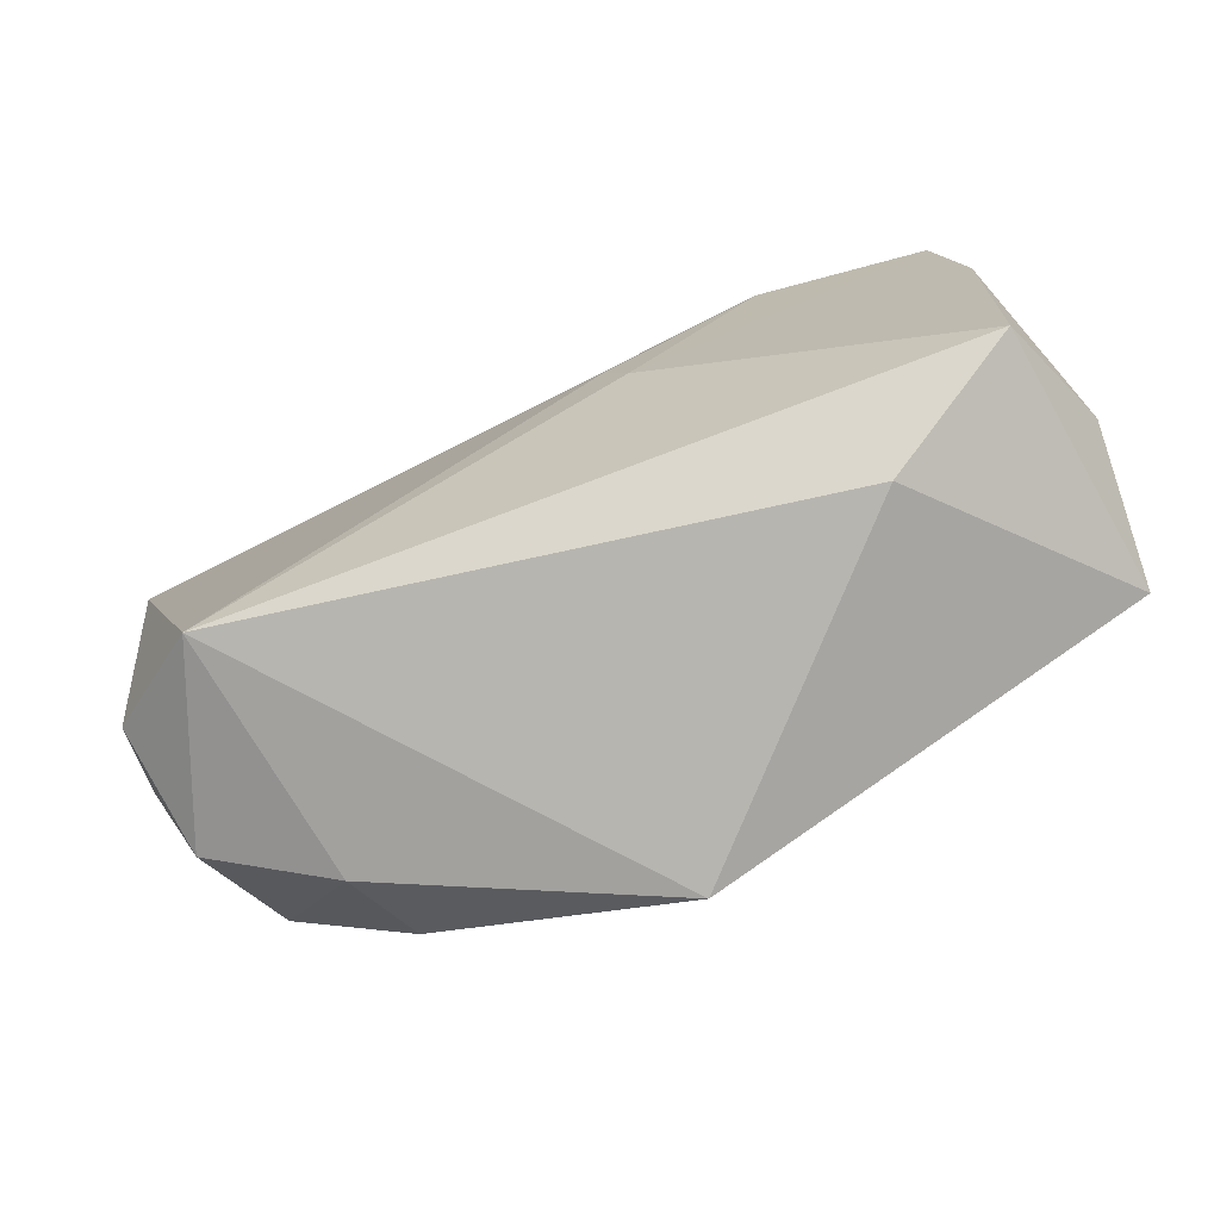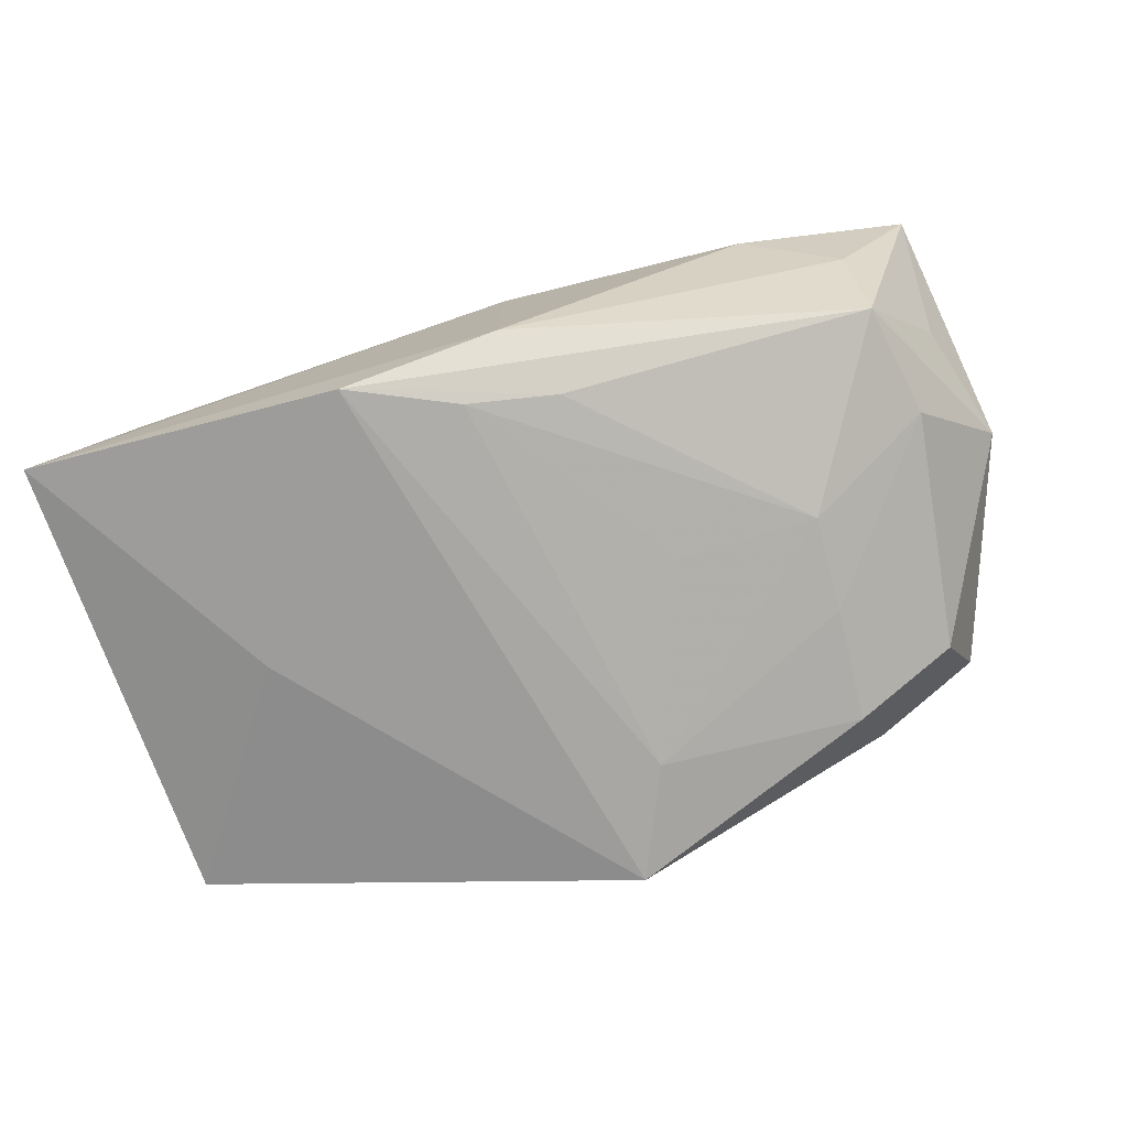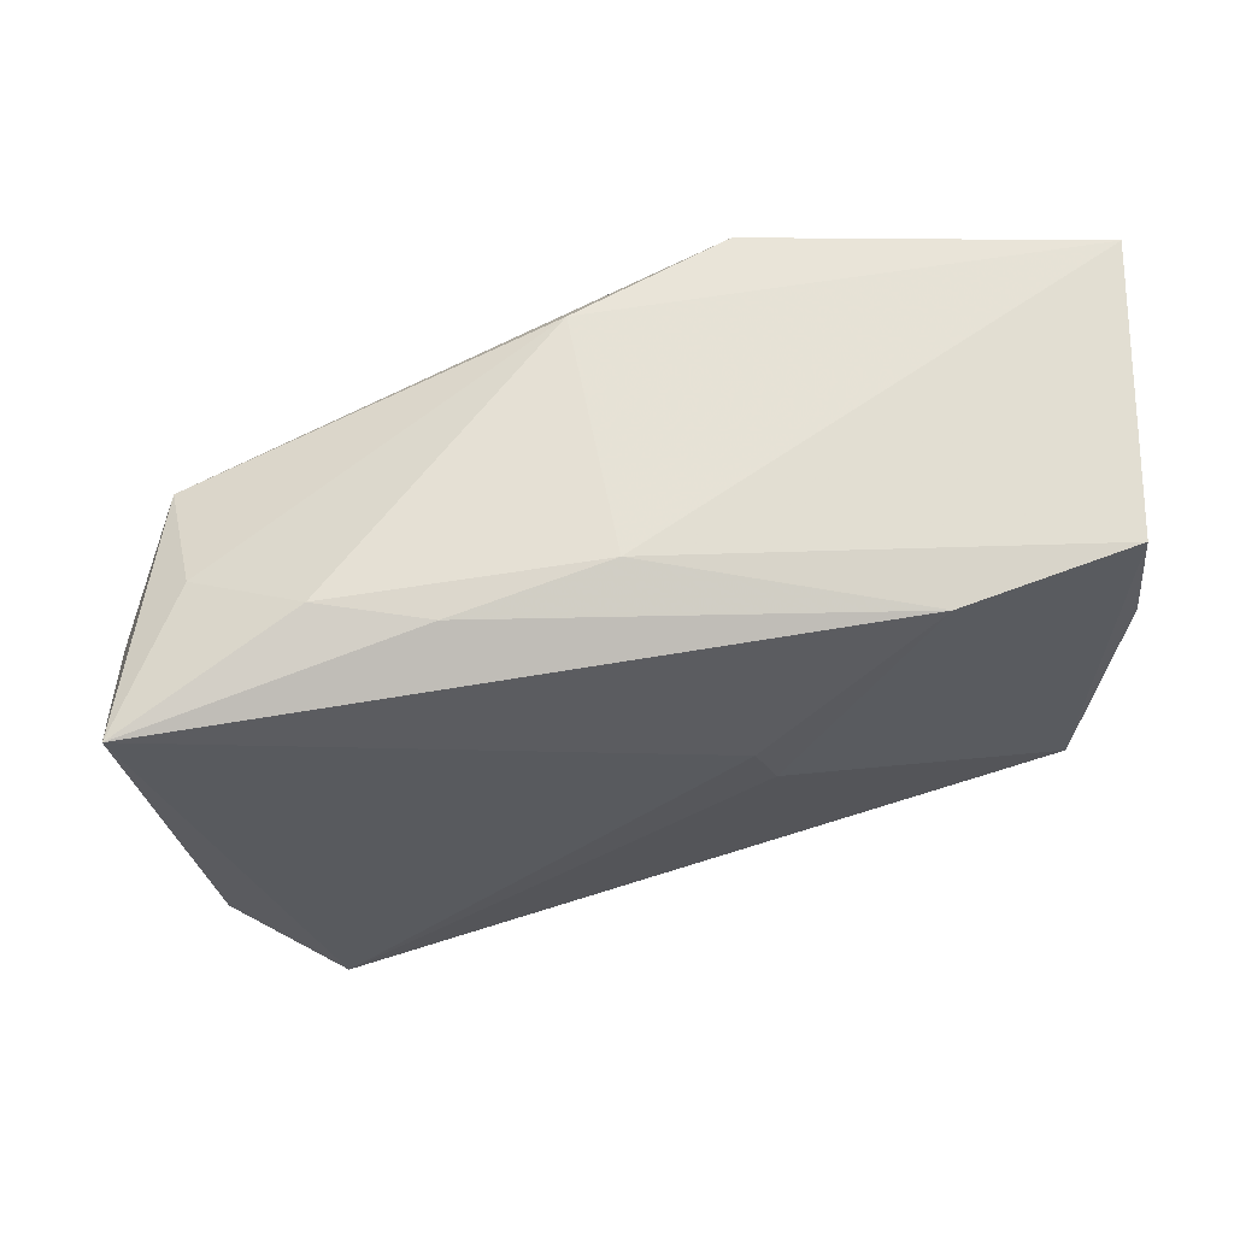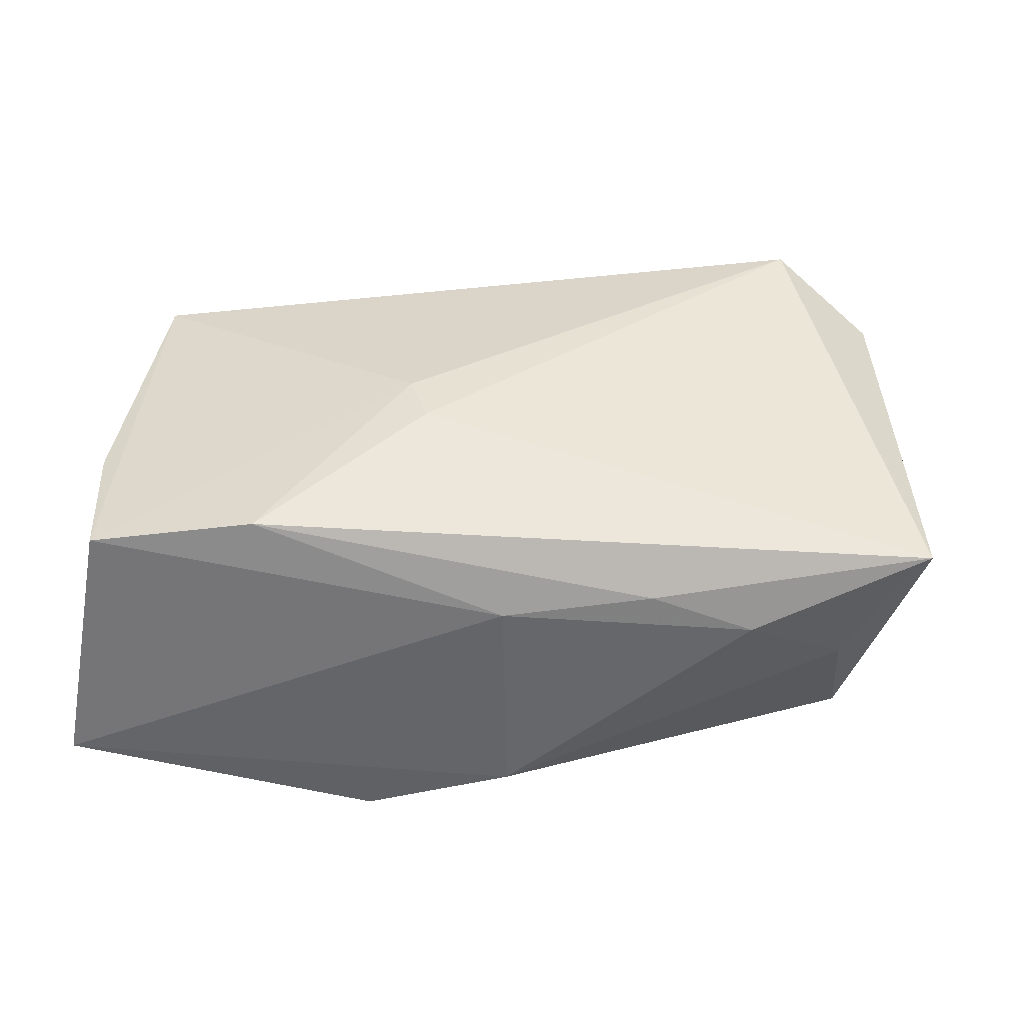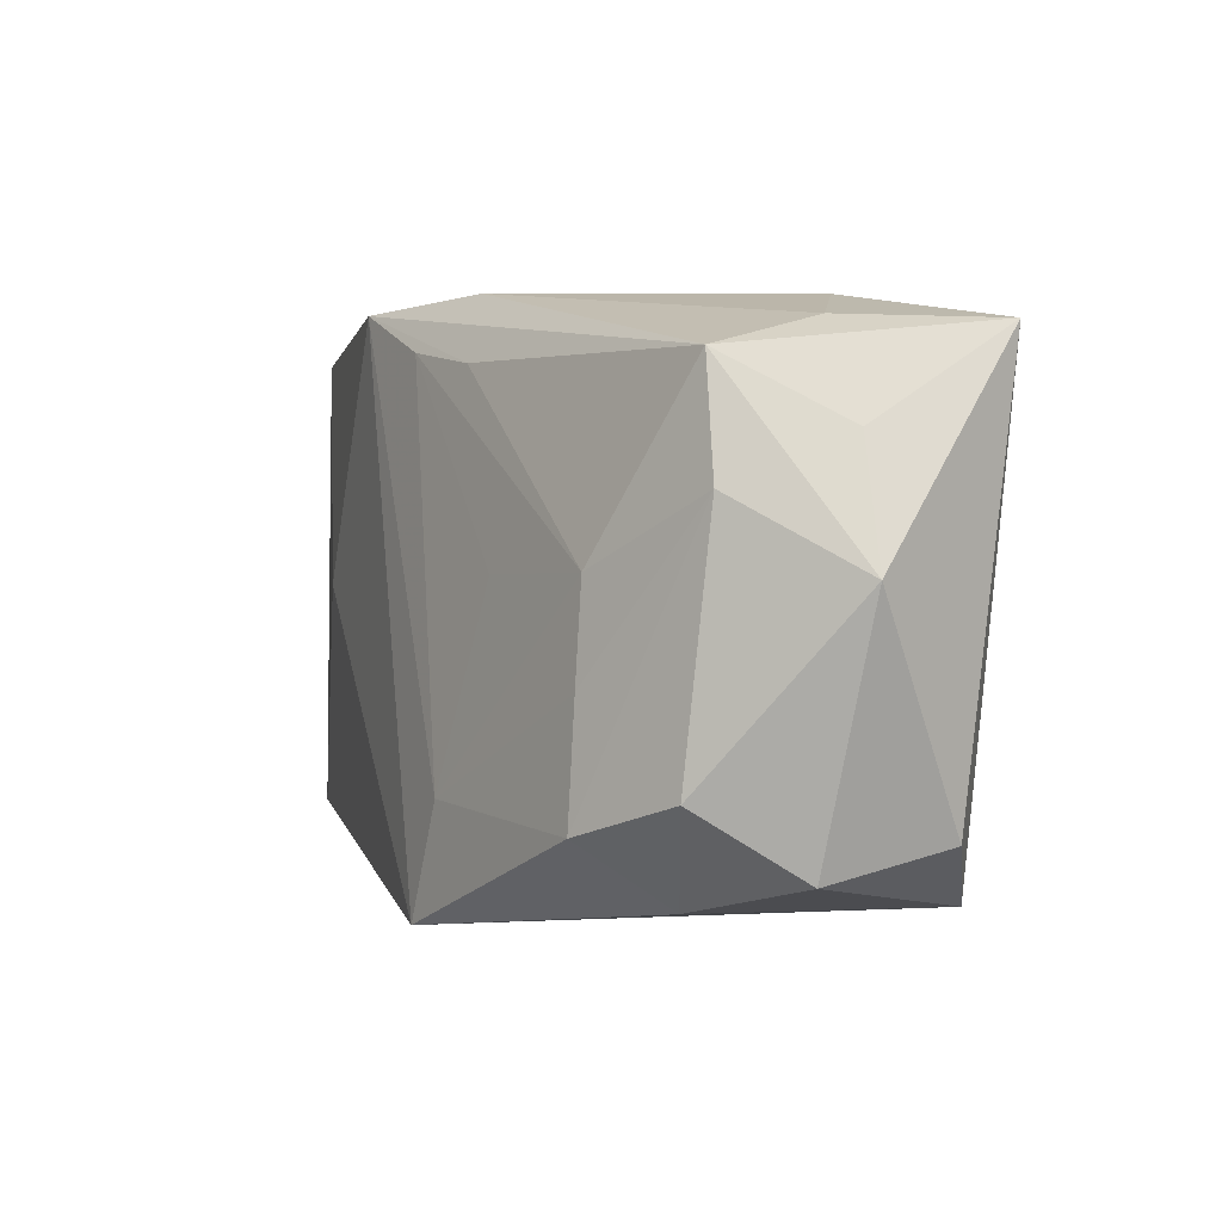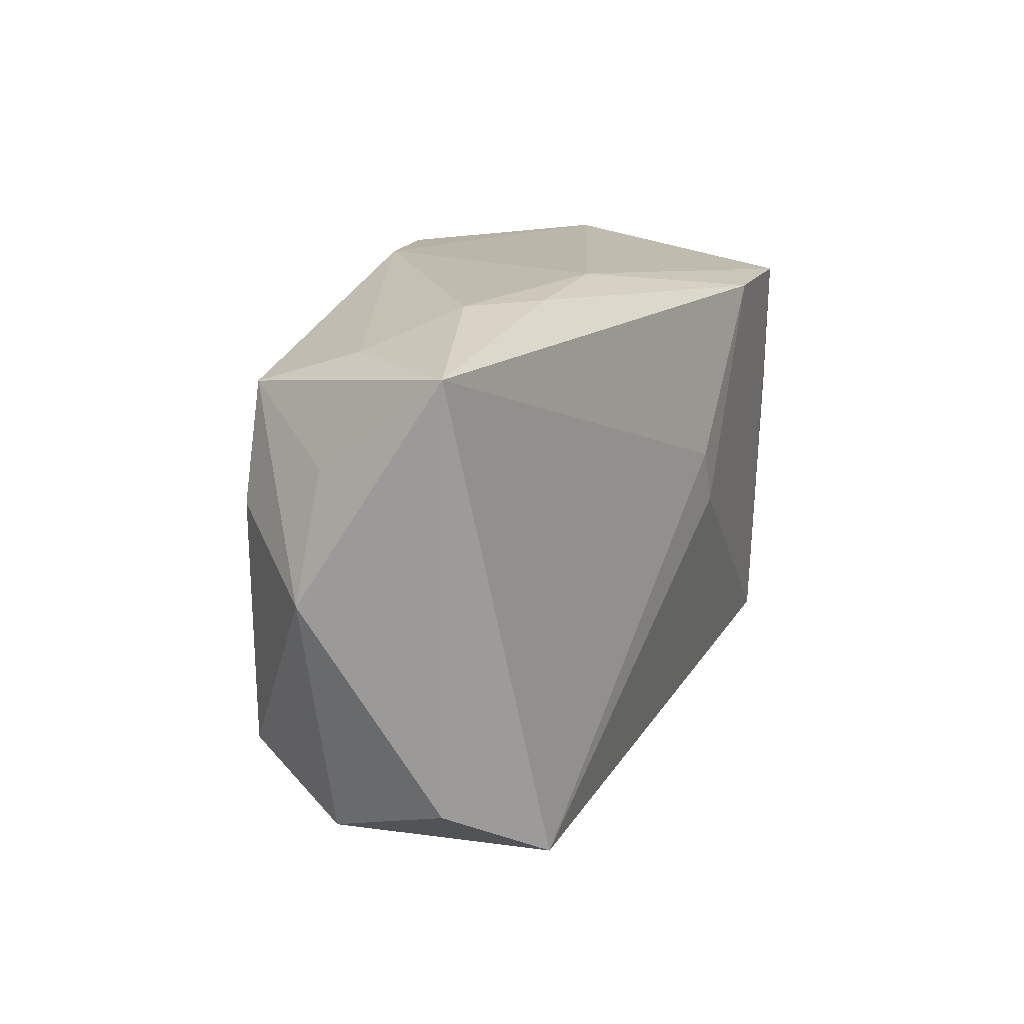
<metadata>
{"format":"obj","ext":"obj","renderer":"f3d","projection":"perspective","resolution":1024,"background":"white","views":[{"elev":-75.5,"azim":25.4,"up":"+Y"},{"elev":-72.3,"azim":-163.3,"up":"+Z"},{"elev":60.3,"azim":-10.1,"up":"+Y"},{"elev":41.6,"azim":-175.0,"up":"+Z"},{"elev":-2.9,"azim":-113.2,"up":"+Y"},{"elev":11.9,"azim":-62.7,"up":"+Y"}]}
</metadata>
<code>
v 0.03806 0.02383 -0.01159
v -0.03562 0.005798 -0.007273
v -0.03381 0.01566 -0.007036
v -0.03619 -0.01806 0.01114
v 0.0097 0.02383 -0.01691
v -0.001983 -0.02503 -0.01692
v 0.005497 0.005192 0.01643
v -0.01246 0.001309 -0.01449
v 0.03448 -0.01646 0.01012
v 0.01912 0.01984 0.0148
v -0.01621 0.02139 0.01021
v -0.003575 0.02383 -0.01192
v -0.006173 -0.01527 -0.0165
v -0.02464 0.0007926 -0.0122
v -0.04215 -0.0004349 0.001653
v -0.03328 0.0185 0.00231
v -0.03908 0.009964 0.002054
v 0.007461 0.0005714 0.0162
v -0.007128 0.01773 -0.01436
v 0.03575 0.008319 0.0109
v -0.03509 -0.02076 0.0005771
v 0.0383 -0.009132 -0.0005401
v 0.03392 0.02022 0.012
v -0.02379 -0.01763 -0.01291
v -0.003114 0.0225 0.00804
v -0.02504 0.02158 0.007287
v -0.02546 -0.02295 -0.00515
v 0.02317 0.002572 -0.0158
v -0.02436 -0.007537 -0.01258
v 0.02231 -0.02208 0.004713
v -0.02743 -0.0229 0.01643
v 0.03606 -0.0164 -0.01235
v 0.0005425 0.01954 -0.01591
v -0.03292 -0.01515 -0.008493
v -0.04016 0.01787 0.01369
f 28 6 5
f 5 1 28
f 31 6 30
f 30 9 31
f 27 6 31
f 6 27 24
f 24 27 34
f 5 3 12
f 12 1 5
f 31 35 4
f 15 4 35
f 19 3 5
f 5 33 19
f 6 24 13
f 8 33 13
f 5 6 13
f 13 33 5
f 3 19 14
f 8 13 14
f 14 33 8
f 14 19 33
f 3 35 16
f 16 12 3
f 1 12 25
f 25 23 1
f 7 35 31
f 2 15 3
f 34 15 2
f 3 14 2
f 2 24 34
f 17 35 3
f 3 15 17
f 17 15 35
f 21 15 34
f 4 15 21
f 34 27 21
f 21 27 31
f 31 4 21
f 1 22 32
f 32 28 1
f 32 22 9
f 6 28 32
f 32 30 6
f 9 30 32
f 20 23 9
f 9 22 20
f 1 23 20
f 20 22 1
f 26 16 35
f 12 16 26
f 26 25 12
f 23 25 10
f 35 7 10
f 24 2 29
f 29 2 14
f 29 13 24
f 29 14 13
f 11 26 35
f 25 26 11
f 35 10 11
f 11 10 25
f 18 10 7
f 9 23 18
f 23 10 18
f 31 9 18
f 18 7 31

</code>
